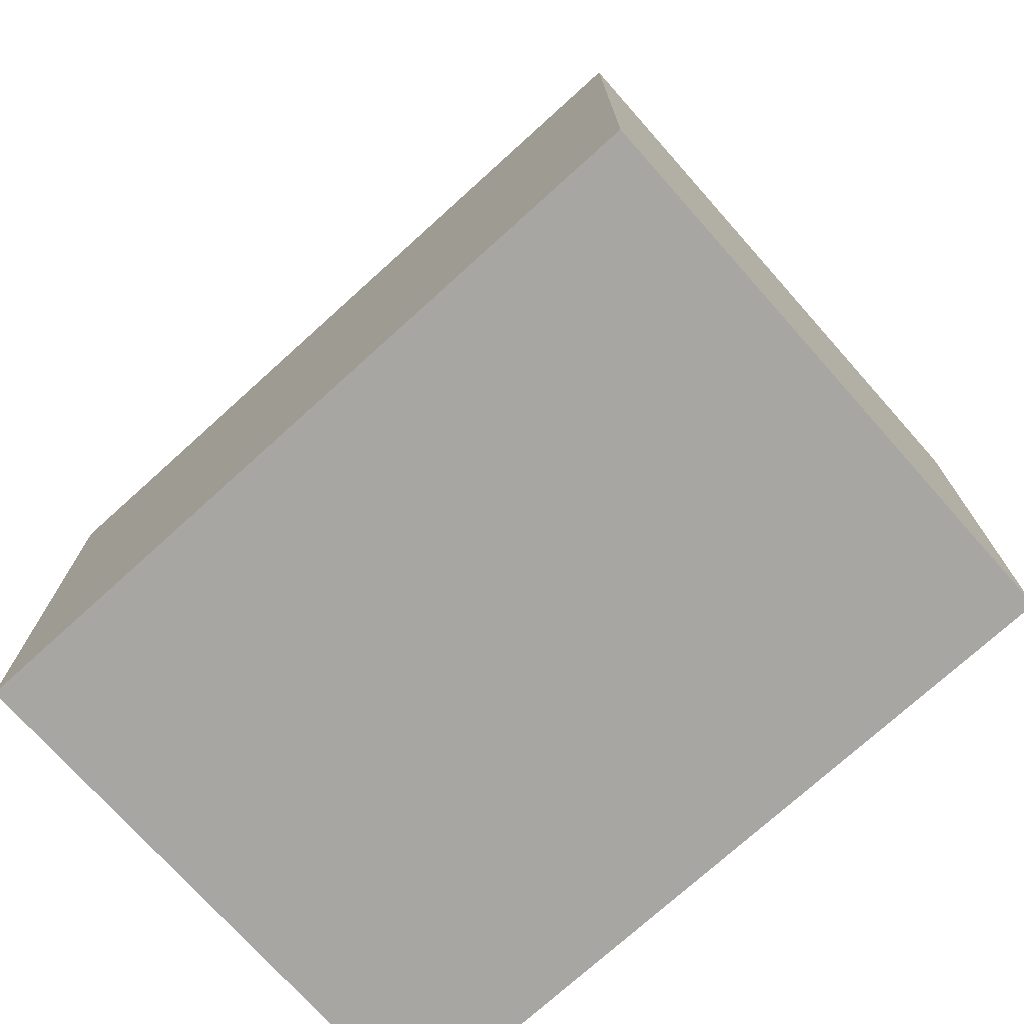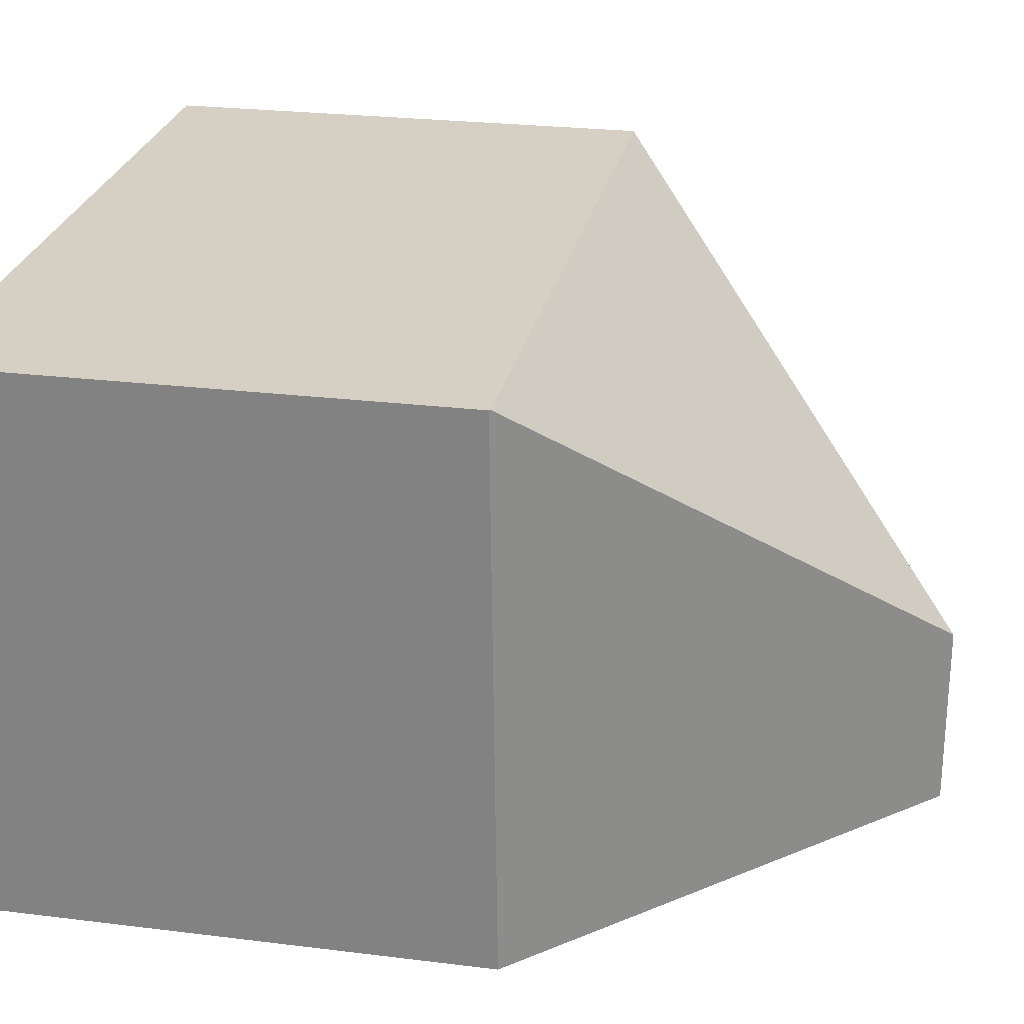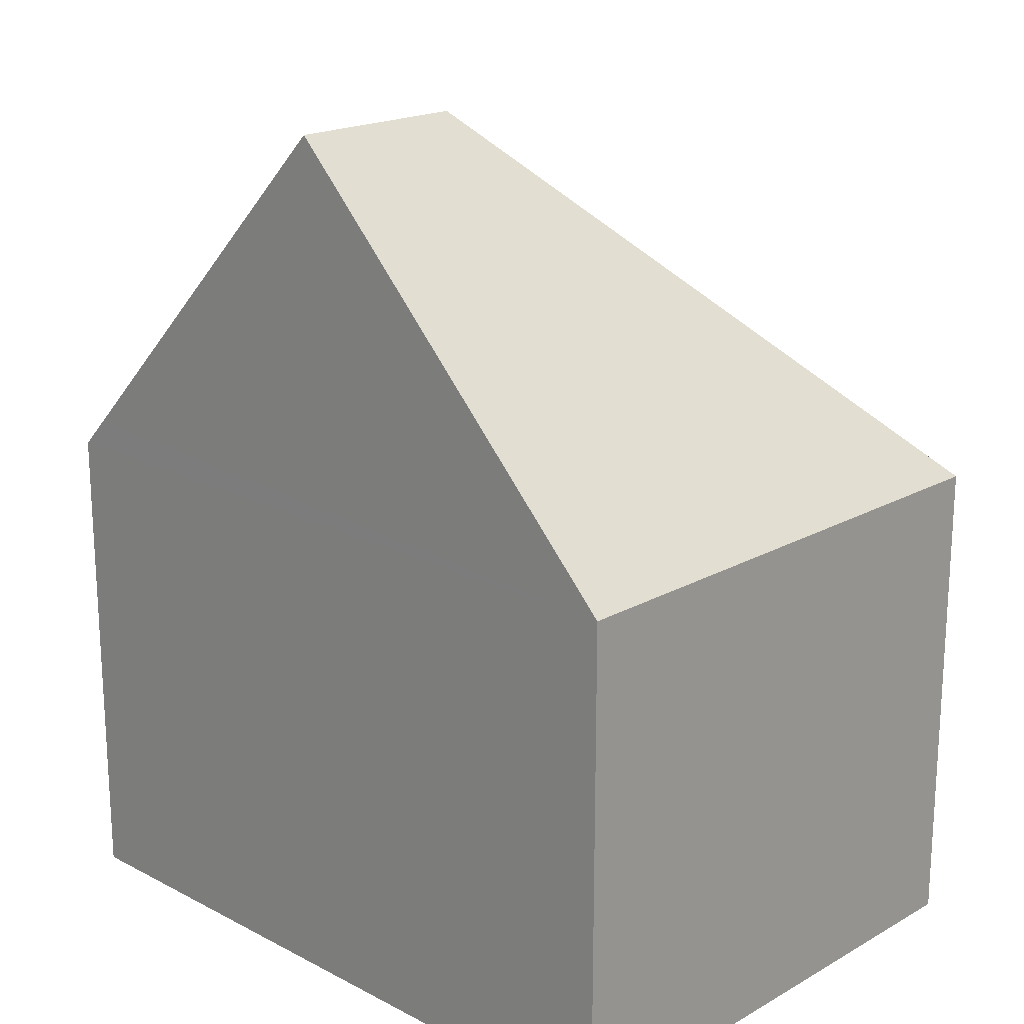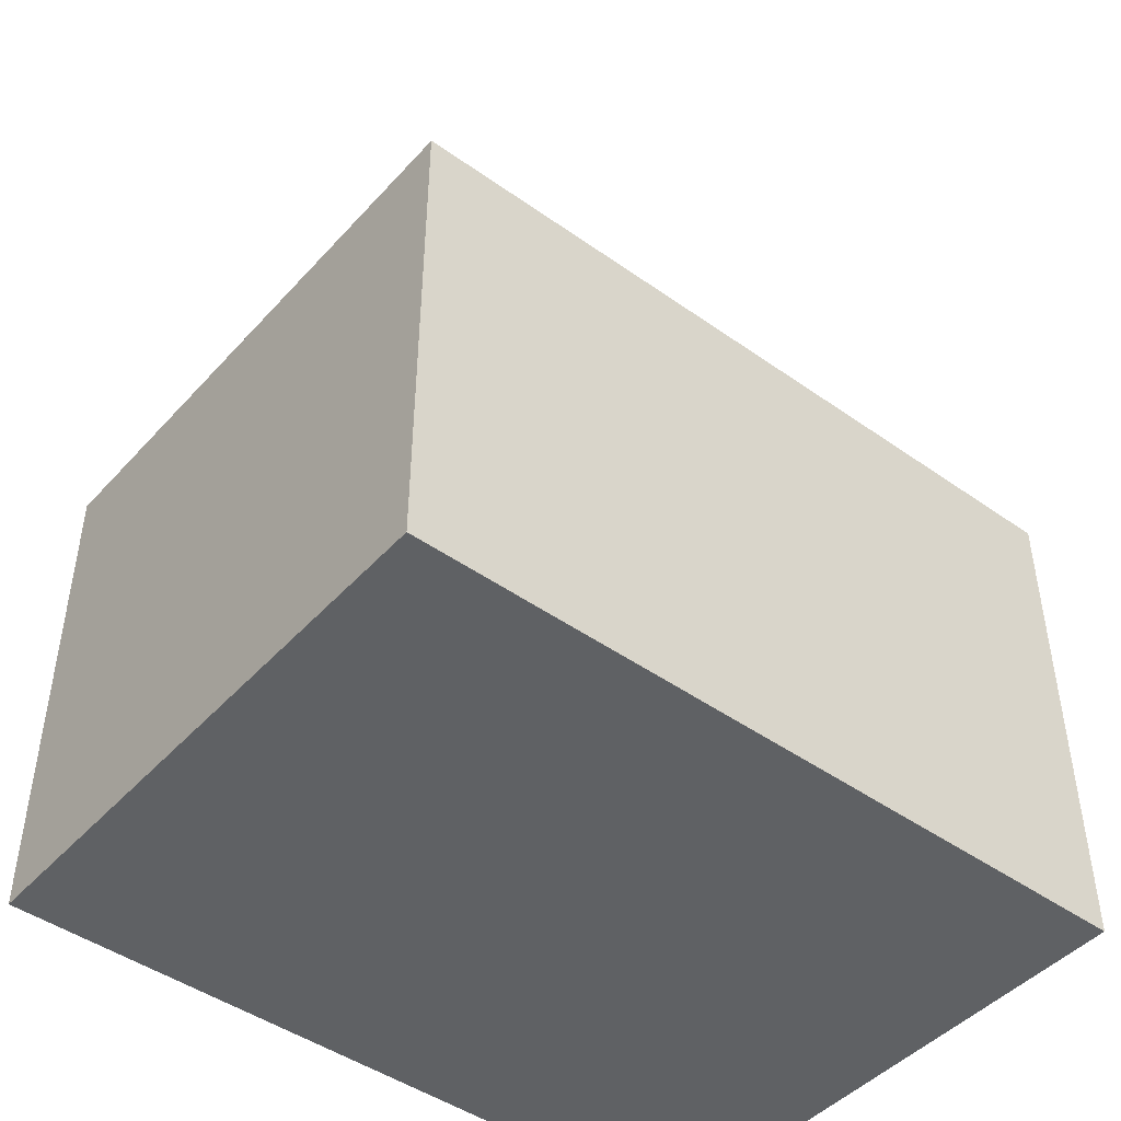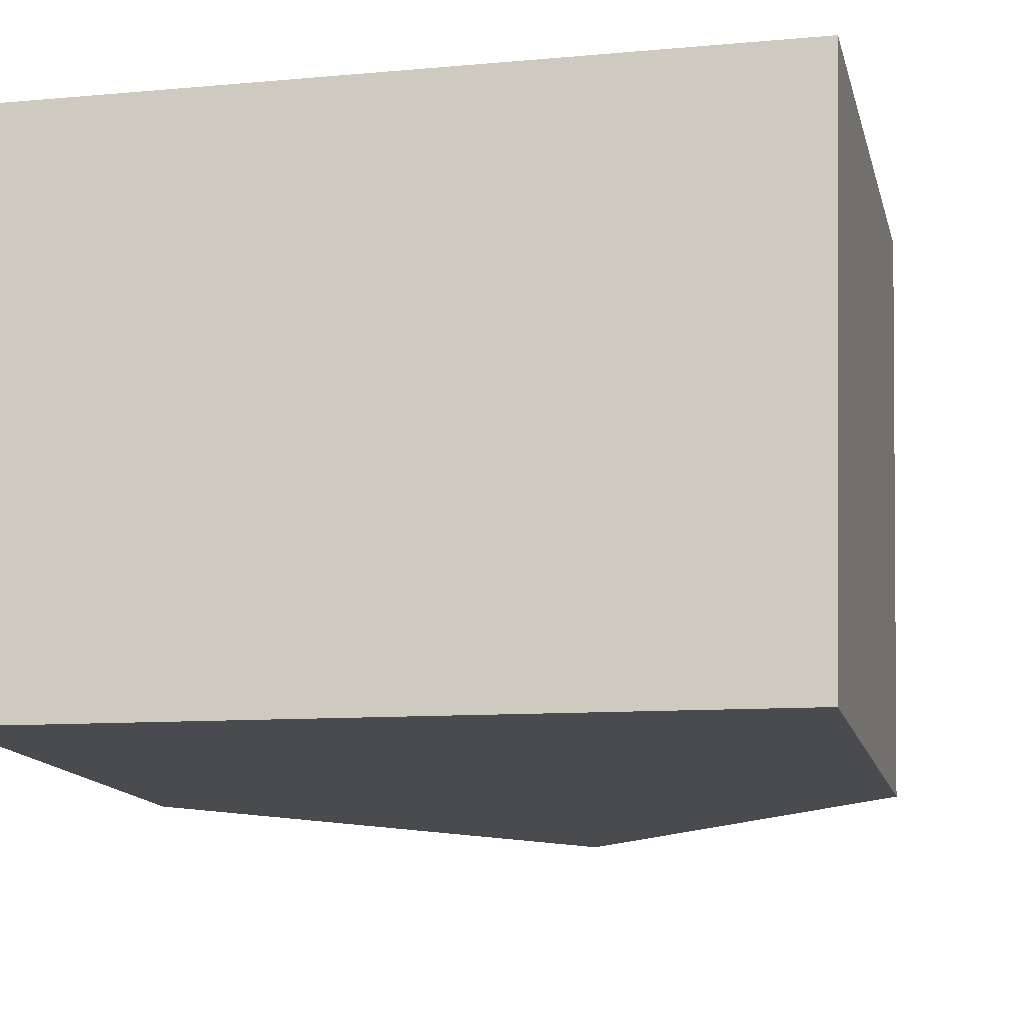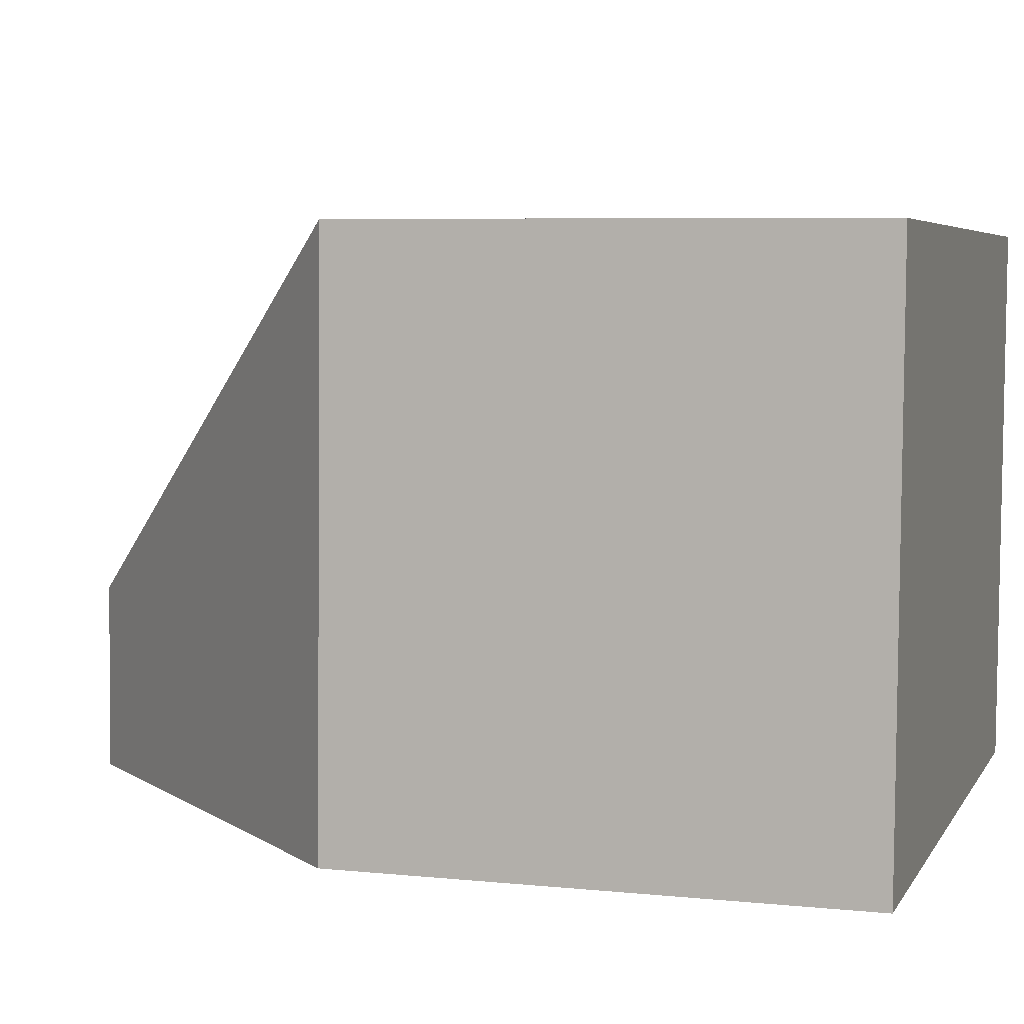
<metadata>
{"format":"obj","ext":"obj","renderer":"f3d","projection":"perspective","resolution":1024,"background":"white","views":[{"elev":-74.0,"azim":43.4,"up":"+Y"},{"elev":25.1,"azim":101.4,"up":"+Z"},{"elev":19.1,"azim":-134.8,"up":"+Y"},{"elev":-46.2,"azim":-37.8,"up":"+Y"},{"elev":-14.5,"azim":13.5,"up":"+Z"},{"elev":6.3,"azim":-72.9,"up":"+Z"}]}
</metadata>
<code>
v  10.89 7.303 0.56
v  11.11 7.288 7.947
v  11.13 7.27 7.947
v  5.519 12.85 2.624
v  10.87 7.307 -0.208
v  10.42 7.763 -0.199
v  5.442 12.85 -0.104
v  0.229 7.288 8.183
v  0 7.288 4.463e-16
v  10.87 1.274e-17 -0.208
v  10.42 1.219e-17 -0.199
v  5.442 6.368e-18 -0.104
v  0 0 0
v  0.229 -5.011e-16 8.183
v  11.11 -4.866e-16 7.947
v  11.13 -4.866e-16 7.947
v  10.89 -3.429e-17 0.56
g defaultobject
f 1 2 3
f 1 4 2
f 4 1 5
f 4 5 6
f 4 6 7
f 4 8 2
f 8 7 9
f 7 8 4
f 6 9 7
f 9 6 5
f 9 5 10
f 9 10 11
f 9 11 12
f 9 12 13
f 13 8 9
f 8 13 14
f 14 2 8
f 2 14 15
f 15 3 2
f 3 15 16
f 1 10 5
f 10 1 3
f 10 3 17
f 17 3 16
f 12 14 13
f 14 12 15
f 15 12 11
f 15 11 10
f 15 10 17
f 15 17 16

</code>
